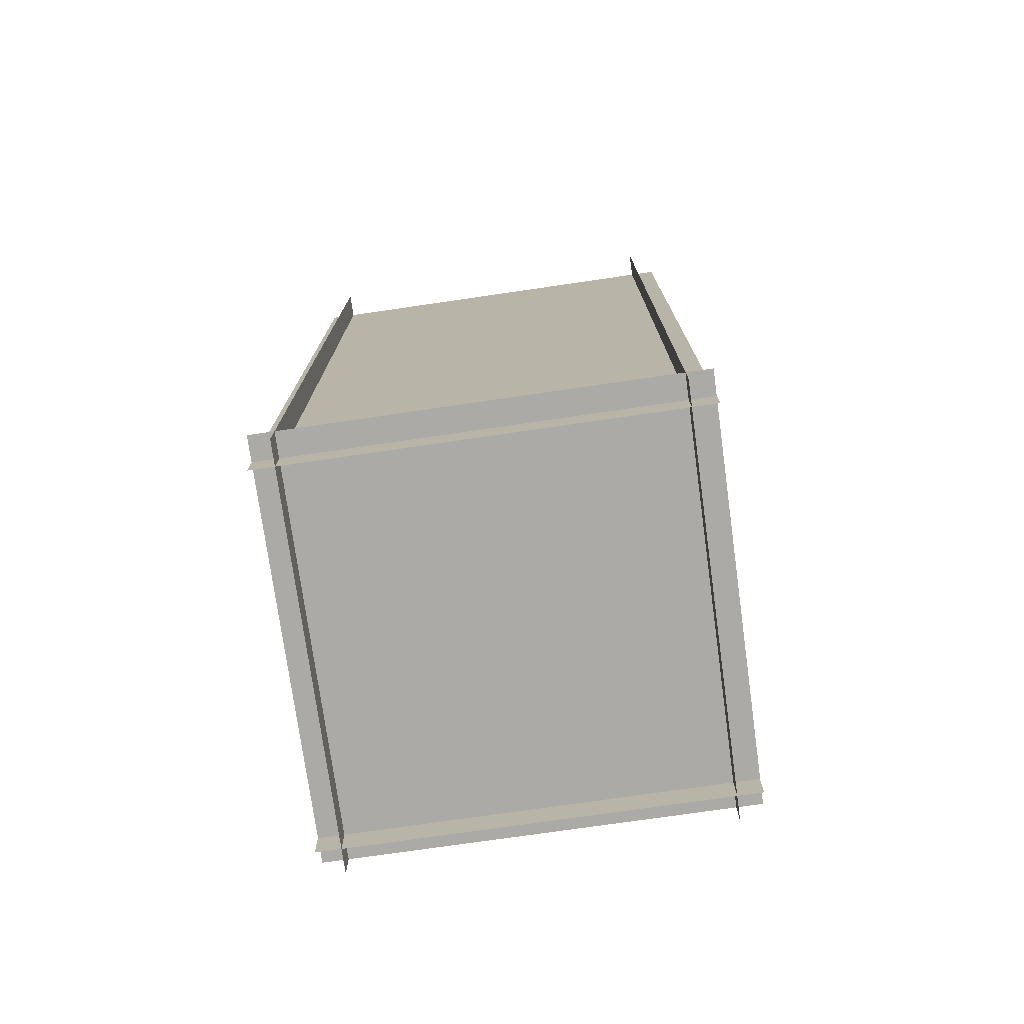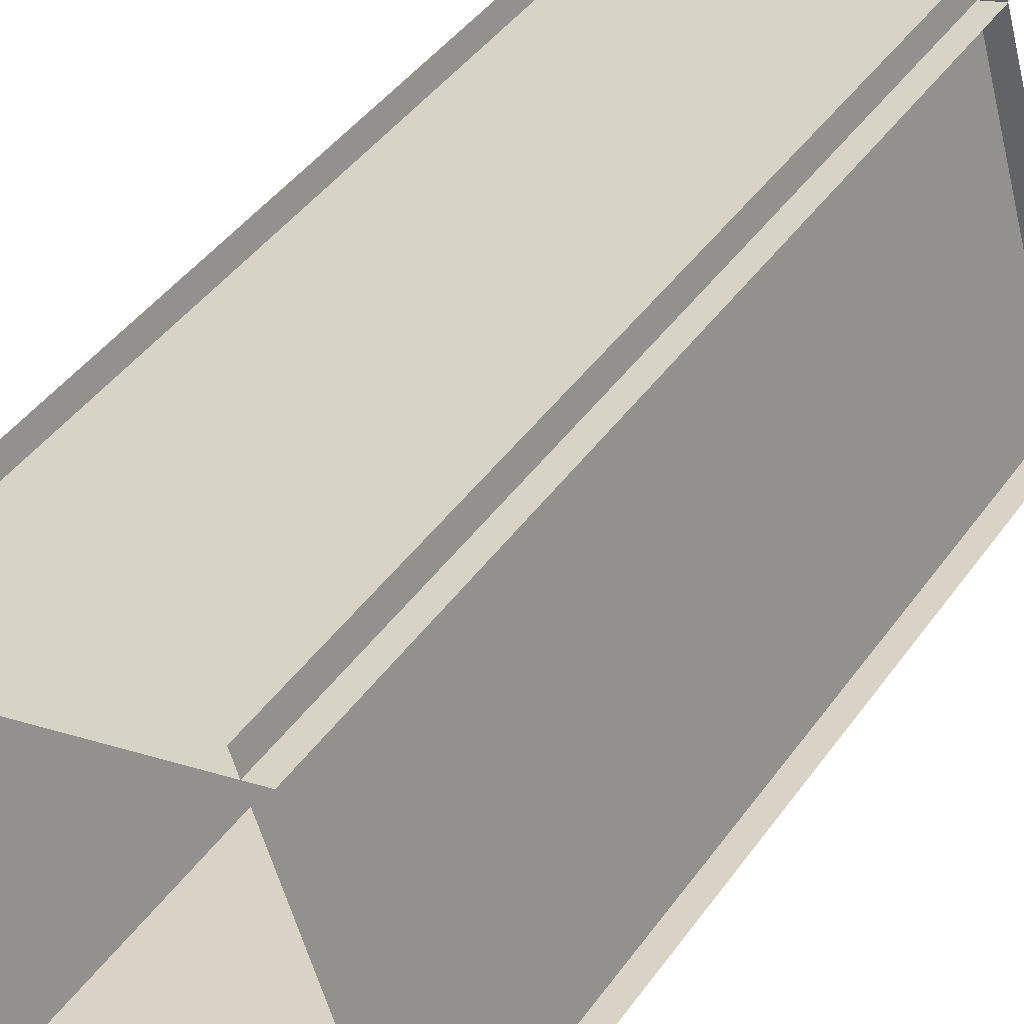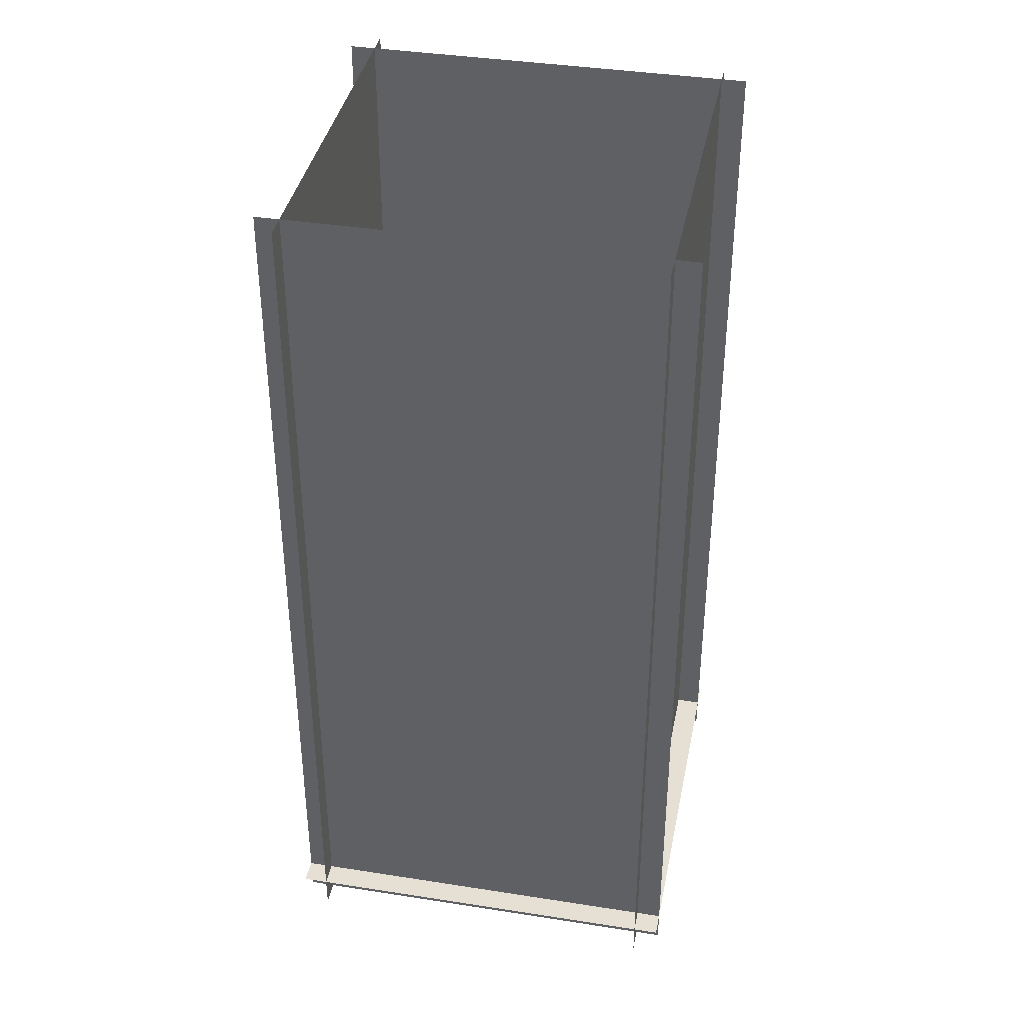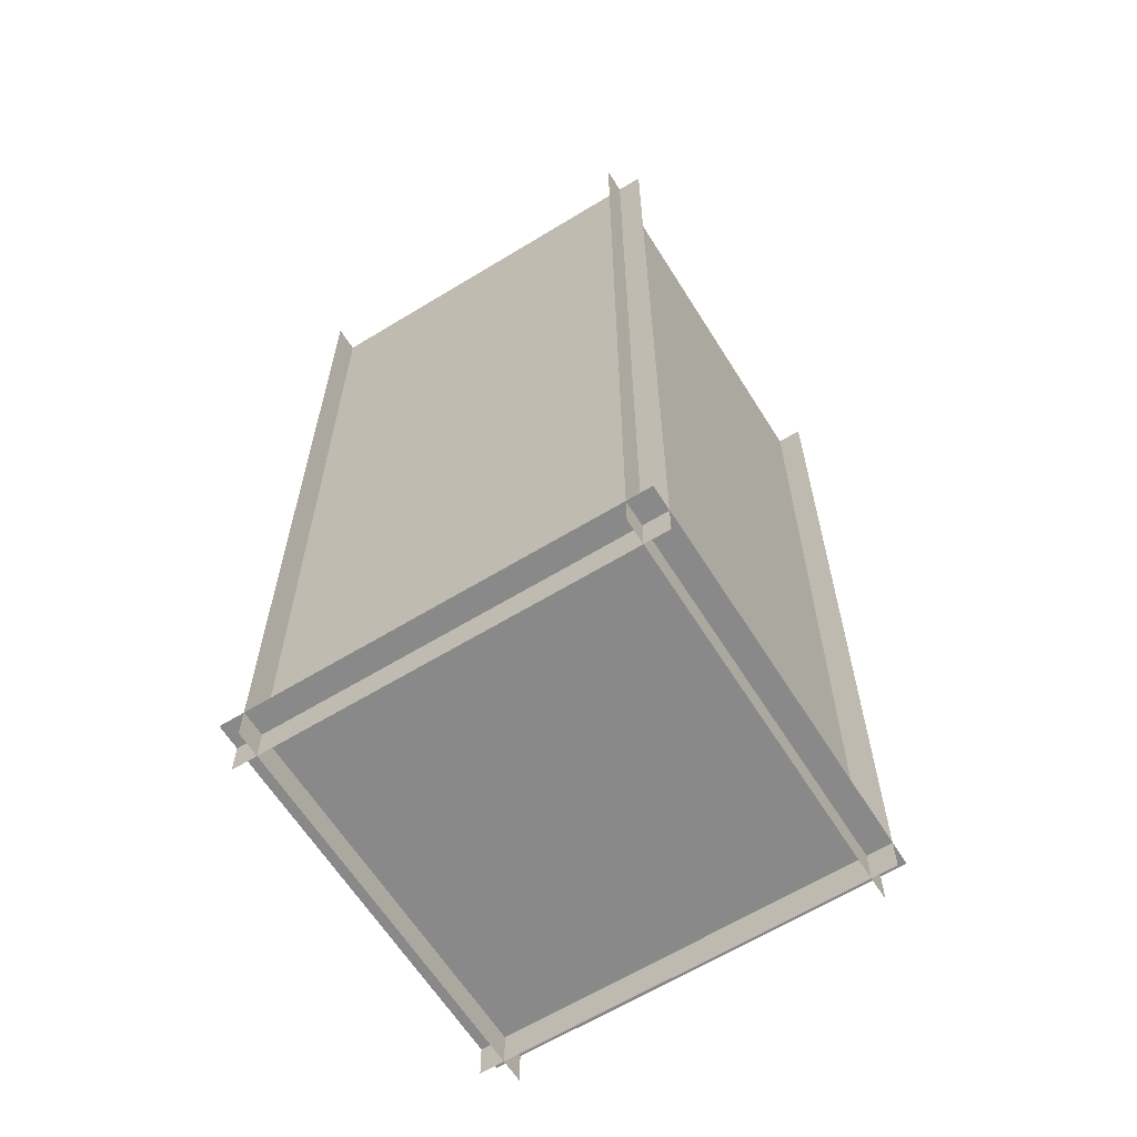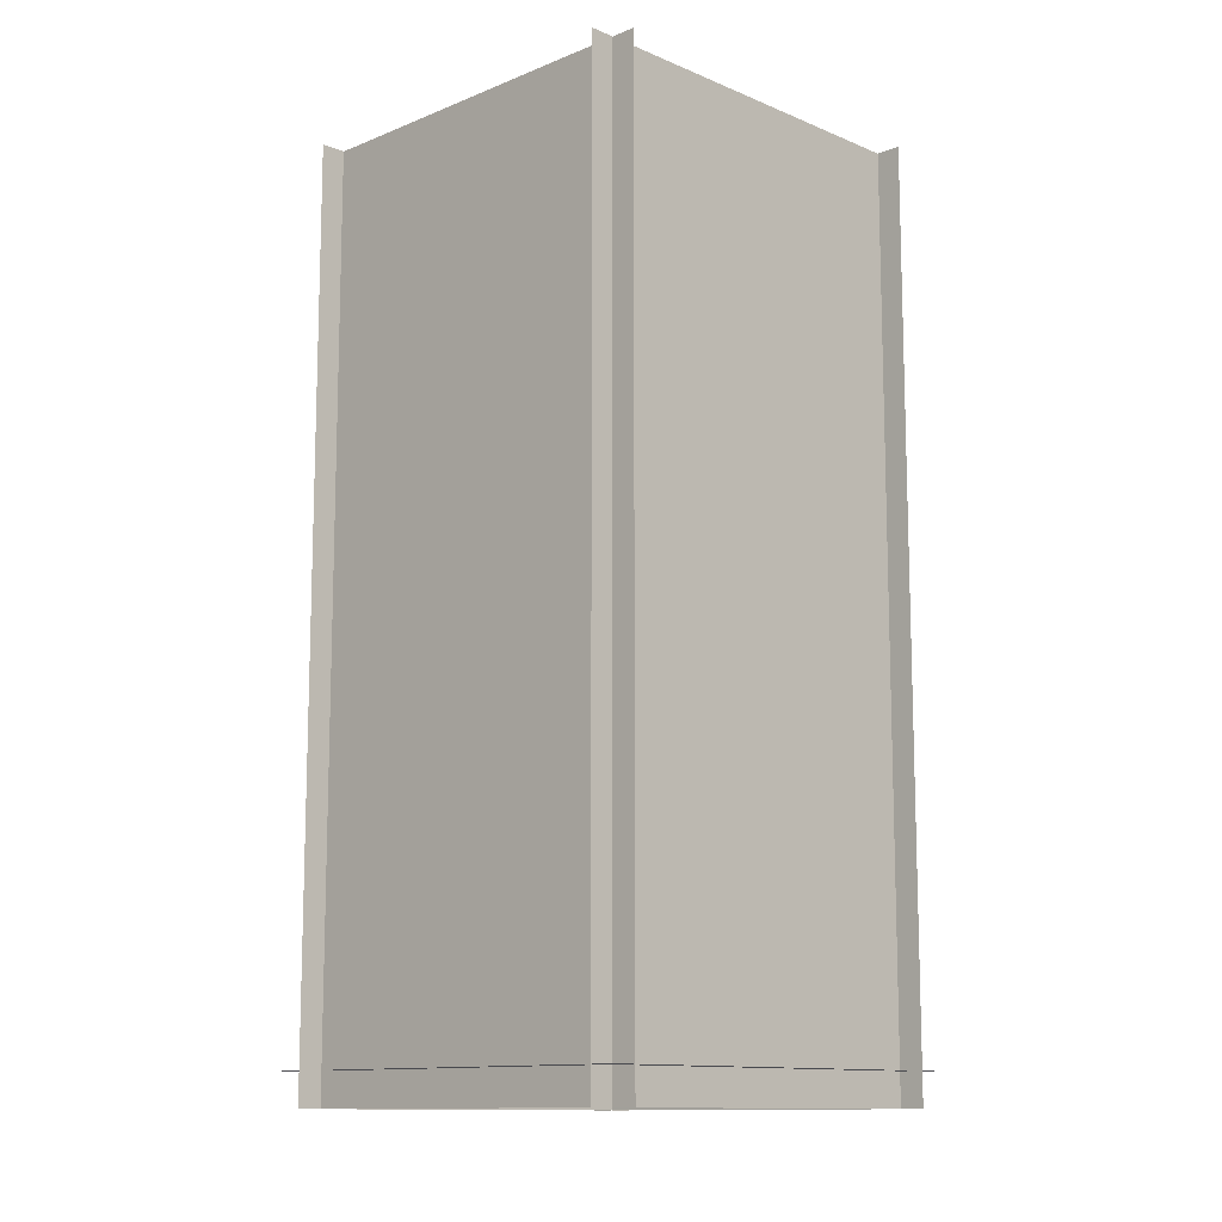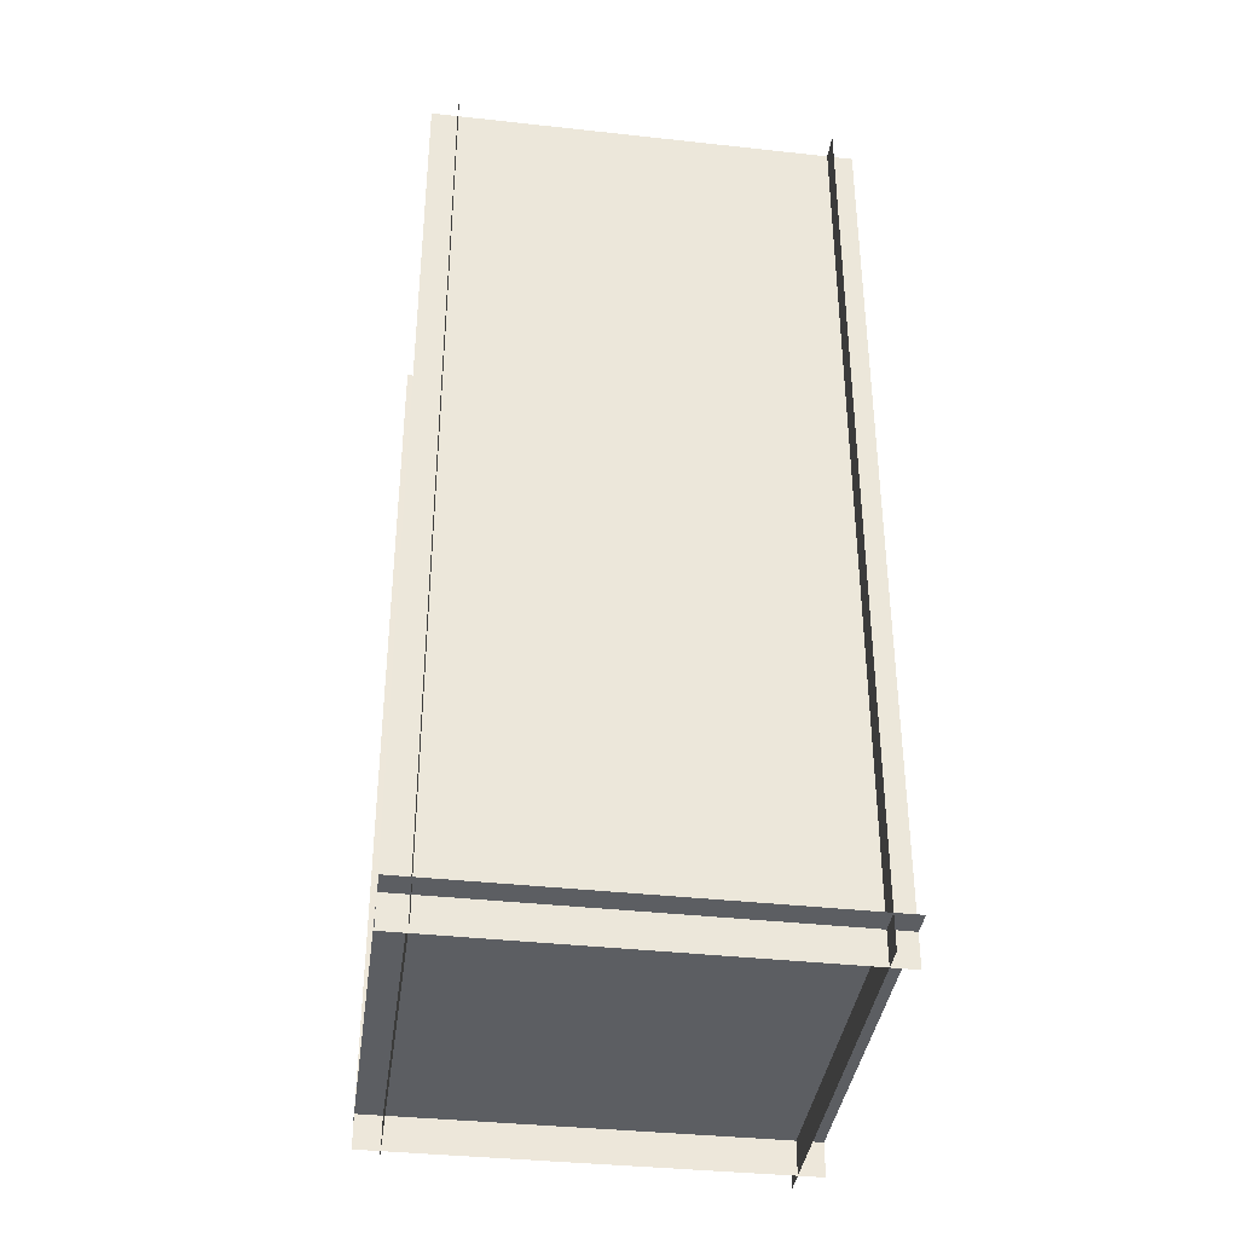
<metadata>
{"format":"obj","ext":"obj","renderer":"f3d","projection":"perspective","resolution":1024,"background":"white","views":[{"elev":-76.1,"azim":-64.7,"up":"+Y"},{"elev":44.4,"azim":-146.7,"up":"+Z"},{"elev":38.2,"azim":118.4,"up":"+Y"},{"elev":-63.2,"azim":49.2,"up":"+Y"},{"elev":-11.9,"azim":61.9,"up":"+Y"},{"elev":-37.8,"azim":9.5,"up":"+Y"}]}
</metadata>
<code>
o inside_cbox_largebox.010
v 4.134 -0 2.499
v 4.134 3.636 2.499
v 4.624 3.636 4.089
v 4.624 -2e-06 4.089
v 4.69 -2e-06 3.965
v 4.69 3.636 3.965
v 3.11 3.636 4.465
v 3.11 -2e-06 4.465
v 3.236 -2e-06 4.531
v 3.236 3.636 4.531
v 2.746 3.636 2.931
v 2.746 -0 2.931
v 2.68 -0 3.056
v 2.68 3.636 3.056
v 4.26 3.636 2.566
v 4.26 -0 2.566
v 4.72 0.1333 4.06
v 3.14 0.1333 4.56
v 2.65 0.1333 2.96
v 4.23 0.1333 2.47
f 1 3 2
f 1 4 3
f 5 7 6
f 5 8 7
f 9 11 10
f 9 12 11
f 13 15 14
f 13 16 15
f 17 19 18
f 17 20 19

</code>
